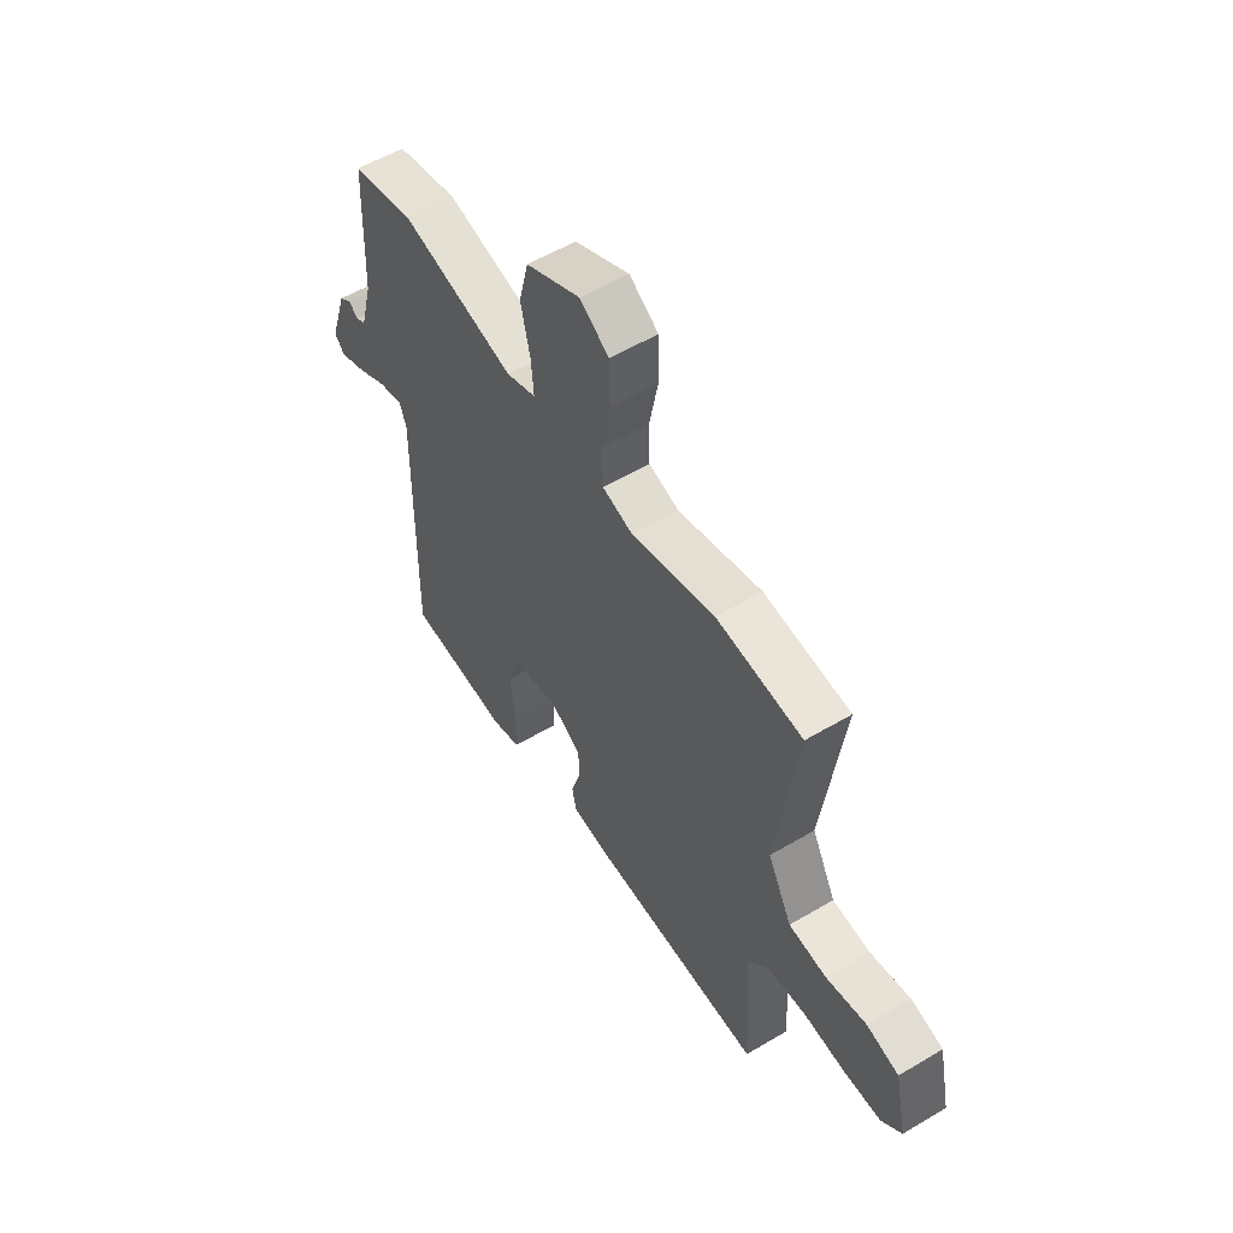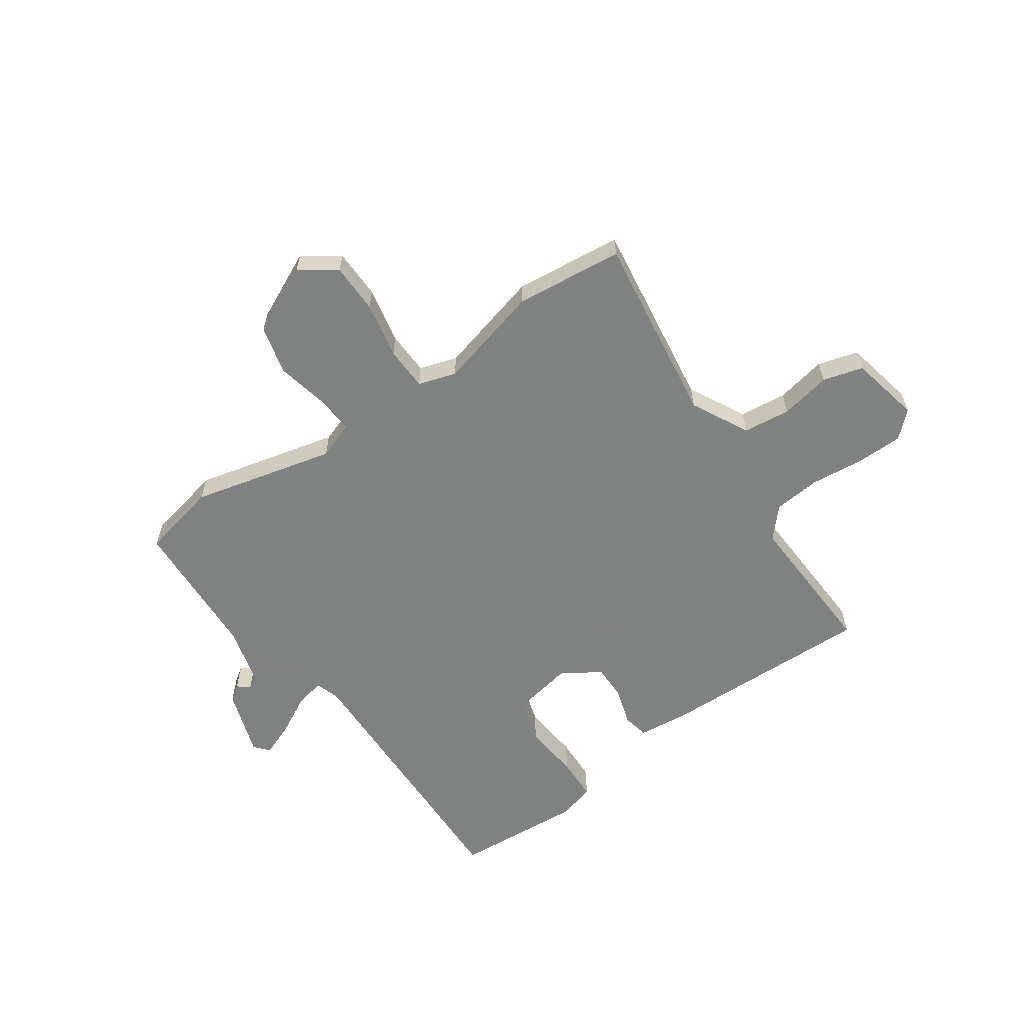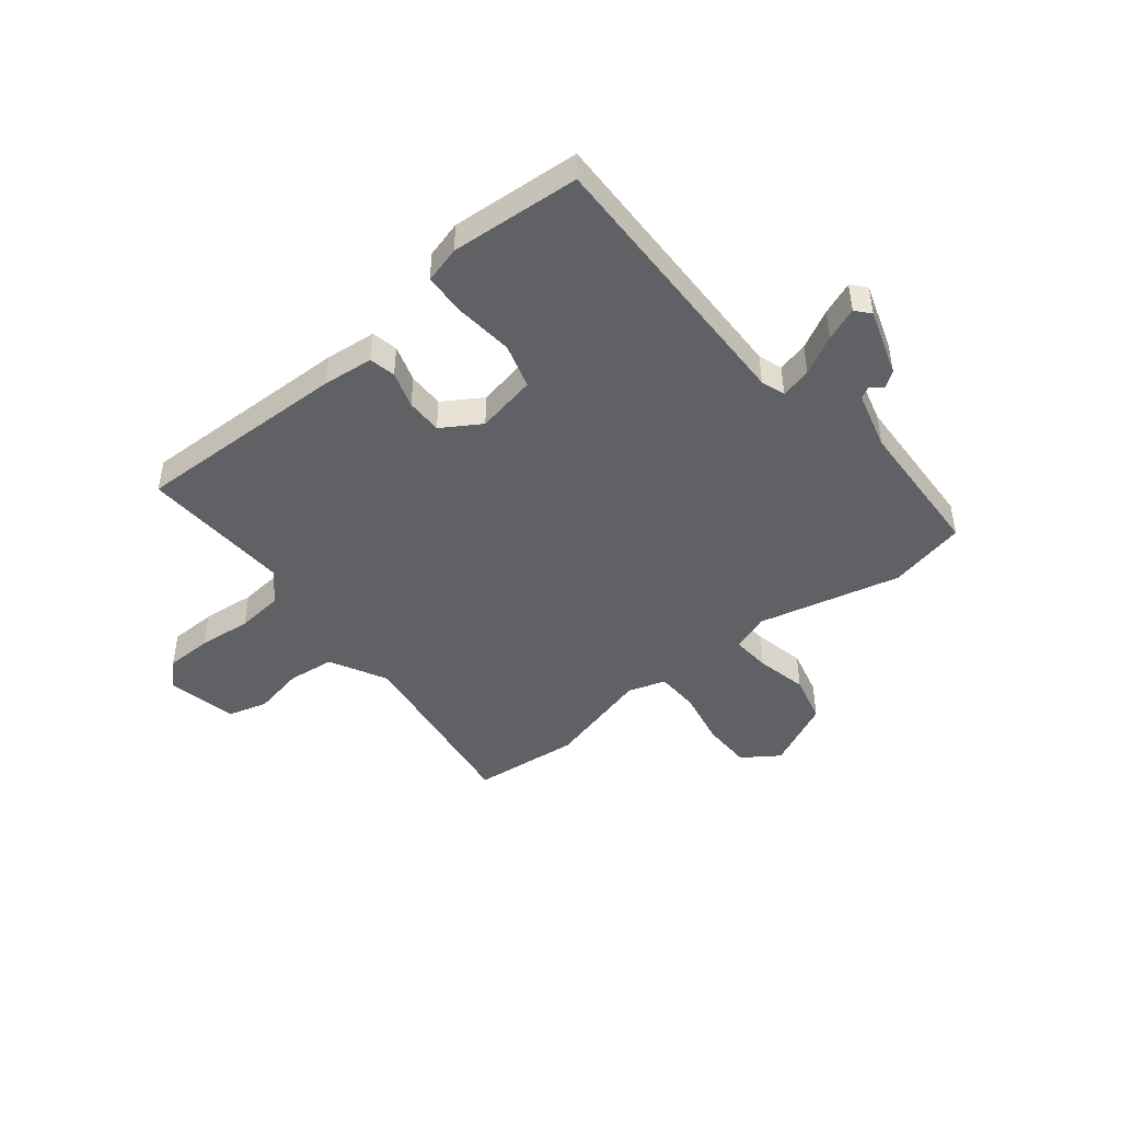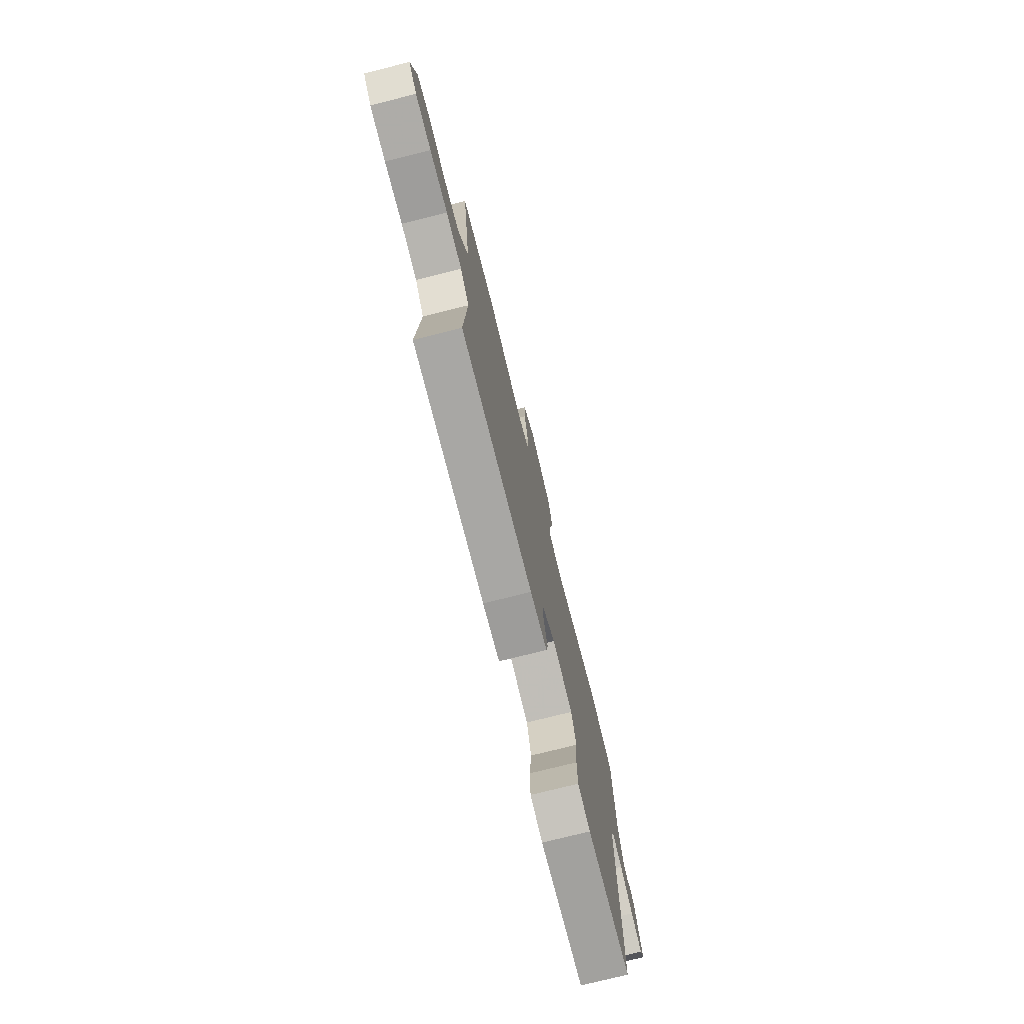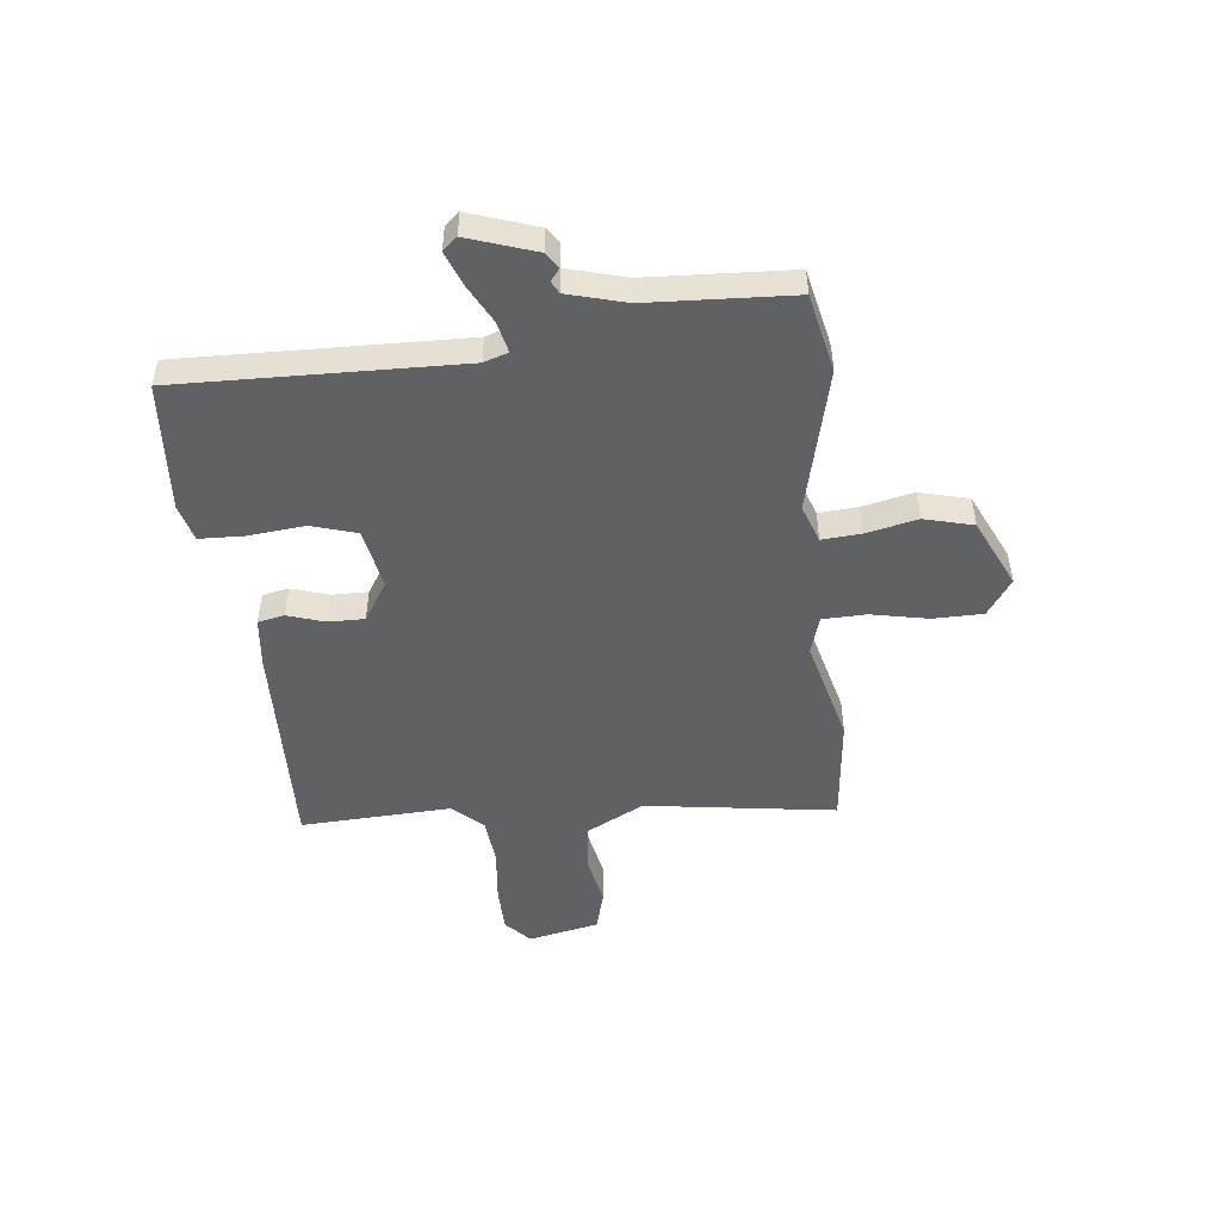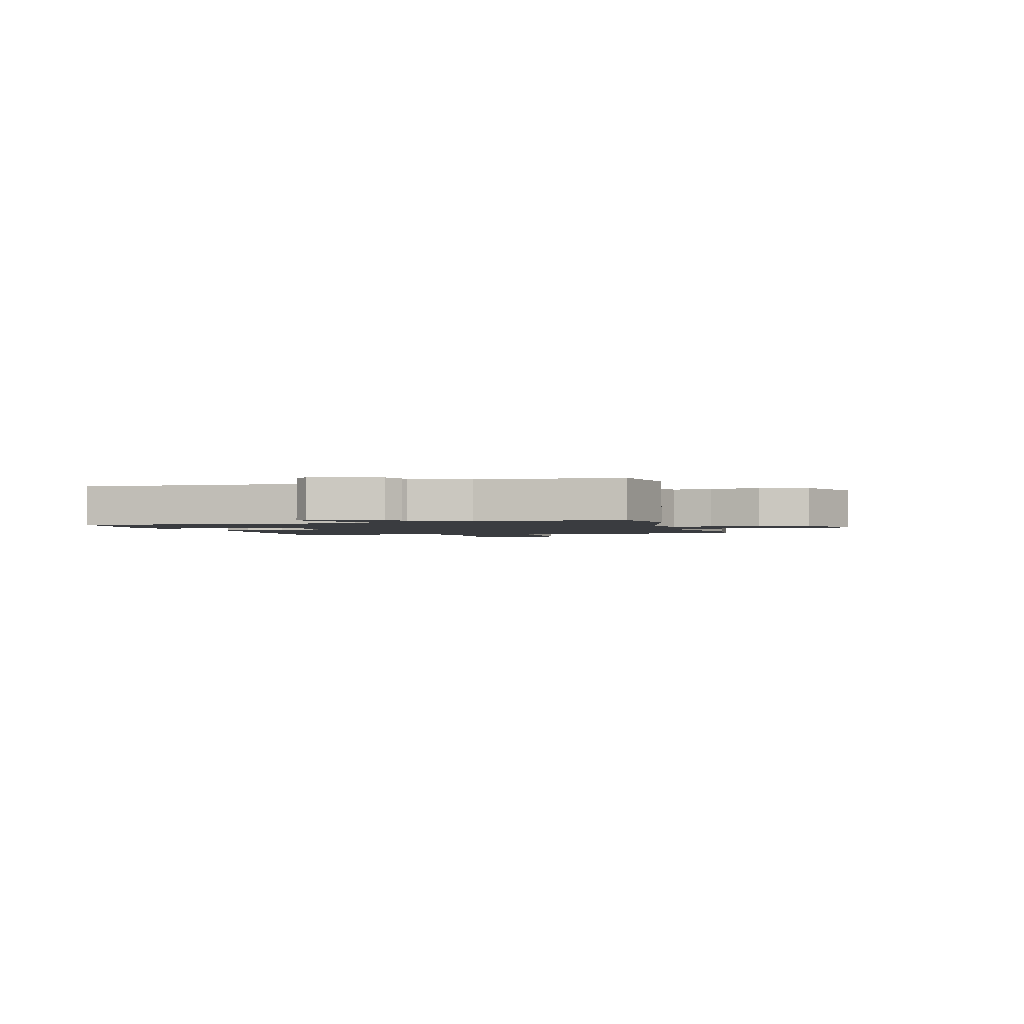
<metadata>
{"format":"obj","ext":"obj","renderer":"f3d","projection":"perspective","resolution":1024,"background":"white","views":[{"elev":55.7,"azim":58.0,"up":"+Z"},{"elev":-60.3,"azim":34.4,"up":"+Y"},{"elev":-45.8,"azim":-141.5,"up":"+Y"},{"elev":-75.5,"azim":104.1,"up":"+Z"},{"elev":-49.4,"azim":-84.3,"up":"+Y"},{"elev":-1.8,"azim":-75.3,"up":"+Y"}]}
</metadata>
<code>
v 0.363 0.07 0.513
v 0.559 0.07 0.494
v 0.513 0.07 0.148
v 0.568 0.07 0.044
v 0.654 0.07 0.035
v 0.746 0.07 0.054
v 0.819 0.07 0.034
v 0.847 0.07 -0.094
v 0.802 0.07 -0.137
v 0.717 0.07 -0.139
v 0.62 0.07 -0.13
v 0.534 0.07 -0.139
v 0.486 0.07 -0.193
v 0.501 0.07 -0.467
v 0.109 0.07 -0.46
v 0.017 0.07 -0.451
v 0.007 0.07 -0.403
v 0.028 0.07 -0.336
v 0.028 0.07 -0.27
v -0.043 0.07 -0.226
v -0.153 0.07 -0.248
v -0.177 0.07 -0.33
v -0.166 0.07 -0.433
v -0.168 0.07 -0.514
v -0.235 0.07 -0.533
v -0.471 0.07 -0.518
v -0.463 0.07 -0.008
v -0.478 0.07 0.036
v -0.534 0.07 0.022
v -0.604 0.07 -0.016
v -0.664 0.07 -0.04
v -0.687 0.07 -0.014
v -0.647 0.07 0.109
v -0.619 0.07 0.129
v -0.597 0.07 0.112
v -0.575 0.07 0.124
v -0.547 0.07 0.23
v -0.536 0.07 0.492
v -0.395 0.07 0.524
v -0.134 0.07 0.463
v -0.066 0.07 0.488
v -0.072 0.07 0.559
v -0.093 0.07 0.652
v -0.071 0.07 0.741
v 0.053 0.07 0.801
v 0.119 0.07 0.756
v 0.121 0.07 0.665
v 0.101 0.07 0.562
v 0.104 0.07 0.483
v 0.173 0.07 0.462
v 0.363 0 0.513
v 0.559 0 0.494
v 0.513 0 0.148
v 0.568 0 0.044
v 0.654 0 0.035
v 0.746 0 0.054
v 0.819 0 0.034
v 0.847 0 -0.094
v 0.802 0 -0.137
v 0.717 0 -0.139
v 0.62 0 -0.13
v 0.534 0 -0.139
v 0.486 0 -0.193
v 0.501 0 -0.467
v 0.109 0 -0.46
v 0.017 0 -0.451
v 0.007 0 -0.403
v 0.028 0 -0.336
v 0.028 0 -0.27
v -0.043 0 -0.226
v -0.153 0 -0.248
v -0.177 0 -0.33
v -0.166 0 -0.433
v -0.168 0 -0.514
v -0.235 0 -0.533
v -0.471 0 -0.518
v -0.463 0 -0.008
v -0.478 0 0.036
v -0.534 0 0.022
v -0.604 0 -0.016
v -0.664 0 -0.04
v -0.687 0 -0.014
v -0.647 0 0.109
v -0.619 0 0.129
v -0.597 0 0.112
v -0.575 0 0.124
v -0.547 0 0.23
v -0.536 0 0.492
v -0.395 0 0.524
v -0.134 0 0.463
v -0.066 0 0.488
v -0.072 0 0.559
v -0.093 0 0.652
v -0.071 0 0.741
v 0.053 0 0.801
v 0.119 0 0.756
v 0.121 0 0.665
v 0.101 0 0.562
v 0.104 0 0.483
v 0.173 0 0.462
f 46 47 48
f 45 46 48
f 44 45 48
f 43 44 48
f 42 43 48
f 41 42 48 49
f 40 41 49 50
f 37 38 39 40
f 36 37 40 50
f 33 34 35
f 32 33 35
f 31 32 35
f 30 31 35
f 29 30 35
f 50 1 2
f 36 50 2
f 35 36 2
f 29 35 2
f 28 29 2
f 25 26 27
f 24 25 27
f 23 24 27
f 22 23 27
f 21 22 27 28
f 16 17 18
f 15 16 18
f 14 15 18
f 13 14 18
f 12 13 18 19
f 9 10 11
f 8 9 11
f 7 8 11
f 6 7 11
f 5 6 11
f 4 5 11 12
f 12 19 20
f 4 12 20
f 3 4 20
f 20 21 28
f 3 20 28
f 2 3 28
f 98 97 96
f 98 96 95
f 98 95 94
f 98 94 93
f 98 93 92
f 99 98 92 91
f 100 99 91 90
f 90 89 88 87
f 100 90 87 86
f 85 84 83
f 85 83 82
f 85 82 81
f 85 81 80
f 85 80 79
f 52 51 100
f 52 100 86
f 52 86 85
f 52 85 79
f 52 79 78
f 77 76 75
f 77 75 74
f 77 74 73
f 77 73 72
f 78 77 72 71
f 68 67 66
f 68 66 65
f 68 65 64
f 68 64 63
f 69 68 63 62
f 61 60 59
f 61 59 58
f 61 58 57
f 61 57 56
f 61 56 55
f 62 61 55 54
f 70 69 62
f 70 62 54
f 70 54 53
f 78 71 70
f 78 70 53
f 78 53 52
f 1 51 52 2
f 2 52 53 3
f 3 53 54 4
f 4 54 55 5
f 5 55 56 6
f 6 56 57 7
f 7 57 58 8
f 8 58 59 9
f 9 59 60 10
f 10 60 61 11
f 11 61 62 12
f 12 62 63 13
f 13 63 64 14
f 14 64 65 15
f 15 65 66 16
f 16 66 67 17
f 17 67 68 18
f 18 68 69 19
f 19 69 70 20
f 20 70 71 21
f 21 71 72 22
f 22 72 73 23
f 23 73 74 24
f 24 74 75 25
f 25 75 76 26
f 26 76 77 27
f 27 77 78 28
f 28 78 79 29
f 29 79 80 30
f 30 80 81 31
f 31 81 82 32
f 32 82 83 33
f 33 83 84 34
f 34 84 85 35
f 35 85 86 36
f 36 86 87 37
f 37 87 88 38
f 38 88 89 39
f 39 89 90 40
f 40 90 91 41
f 41 91 92 42
f 42 92 93 43
f 43 93 94 44
f 44 94 95 45
f 45 95 96 46
f 46 96 97 47
f 47 97 98 48
f 48 98 99 49
f 49 99 100 50
f 50 100 51 1

</code>
